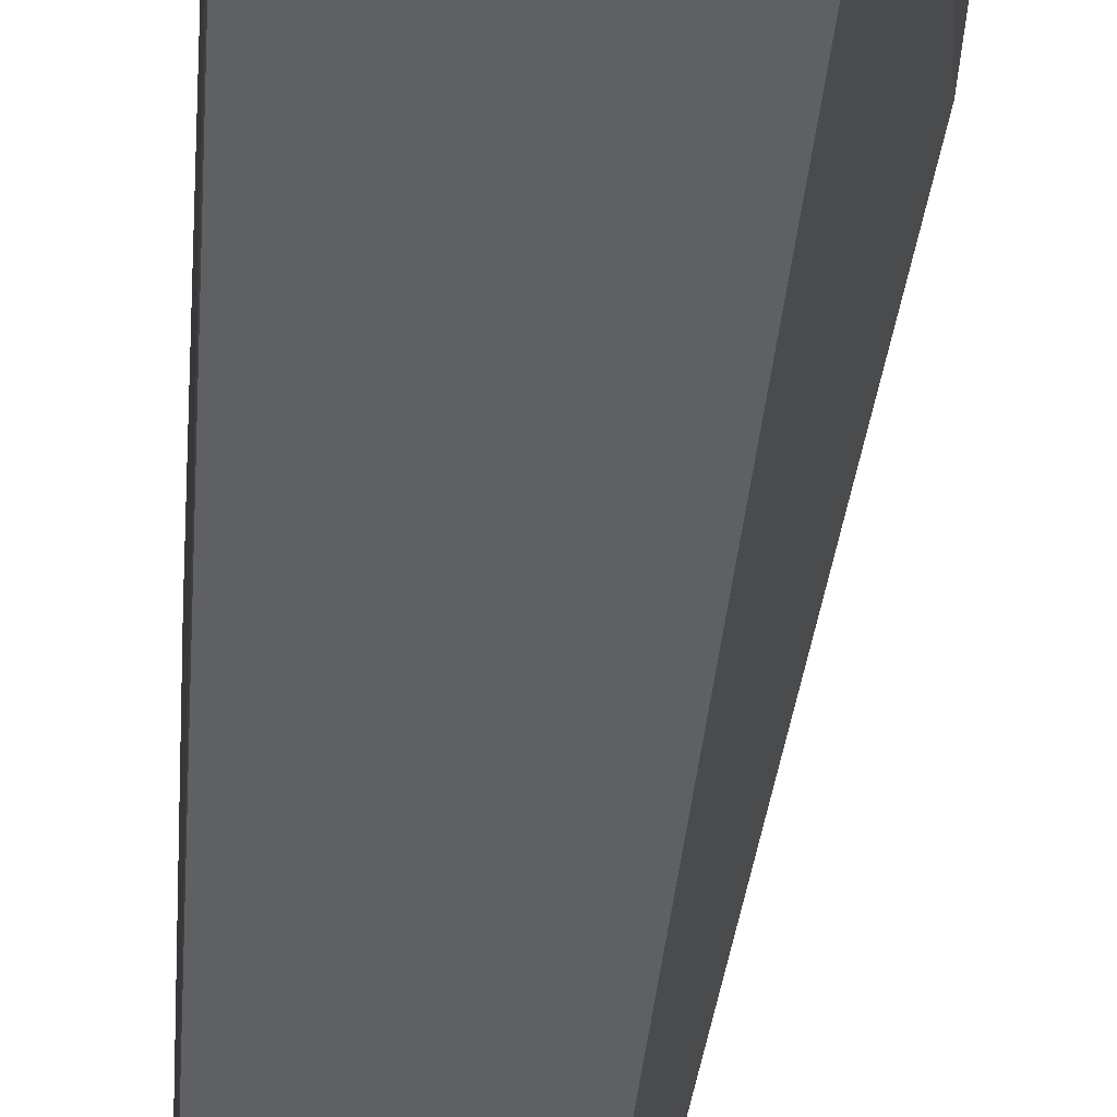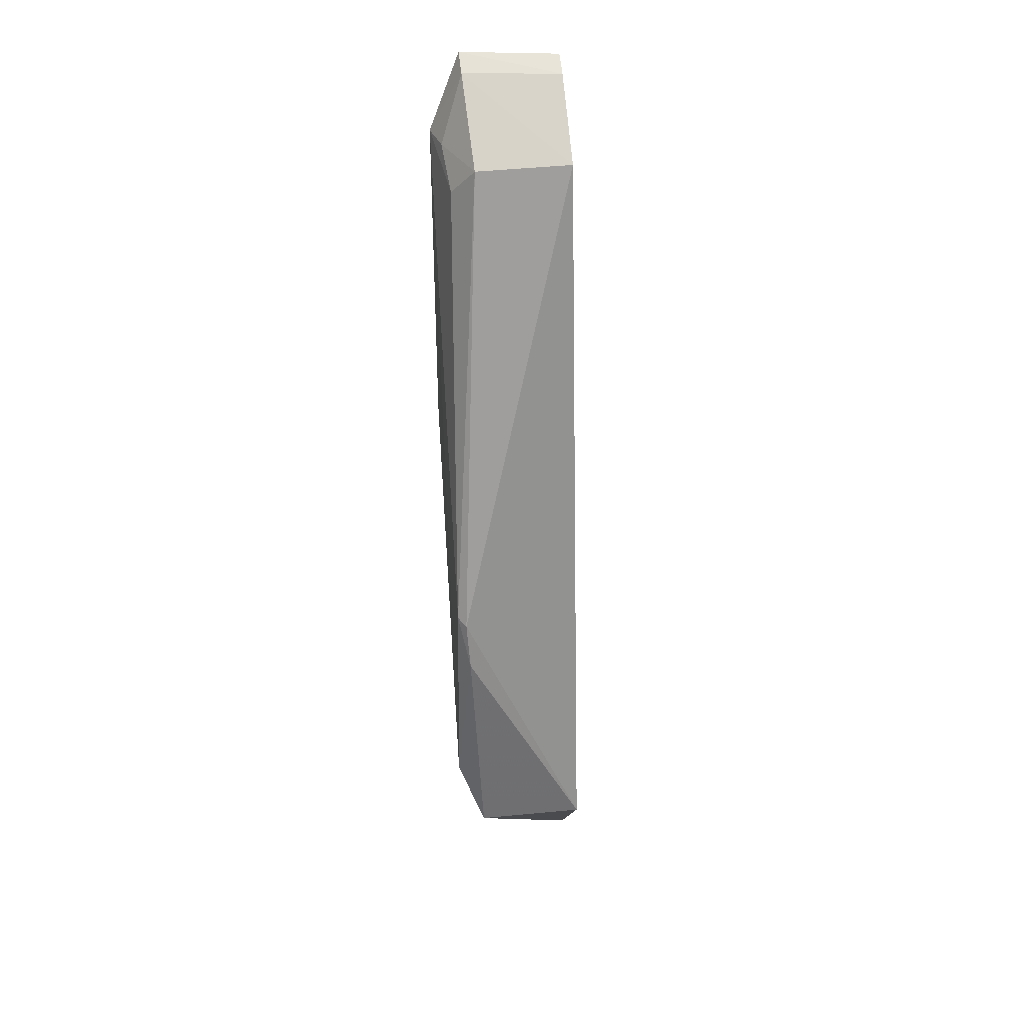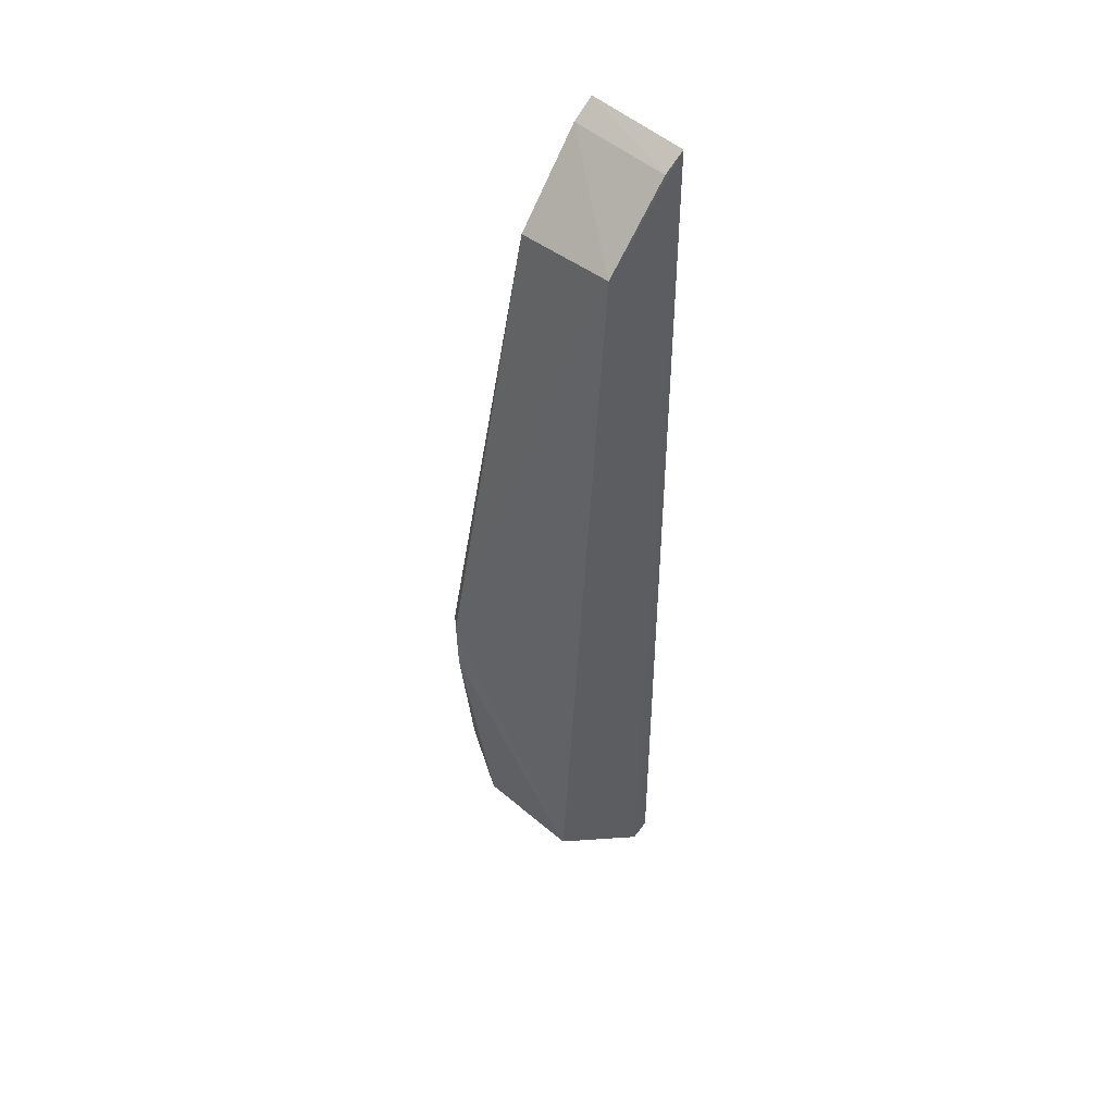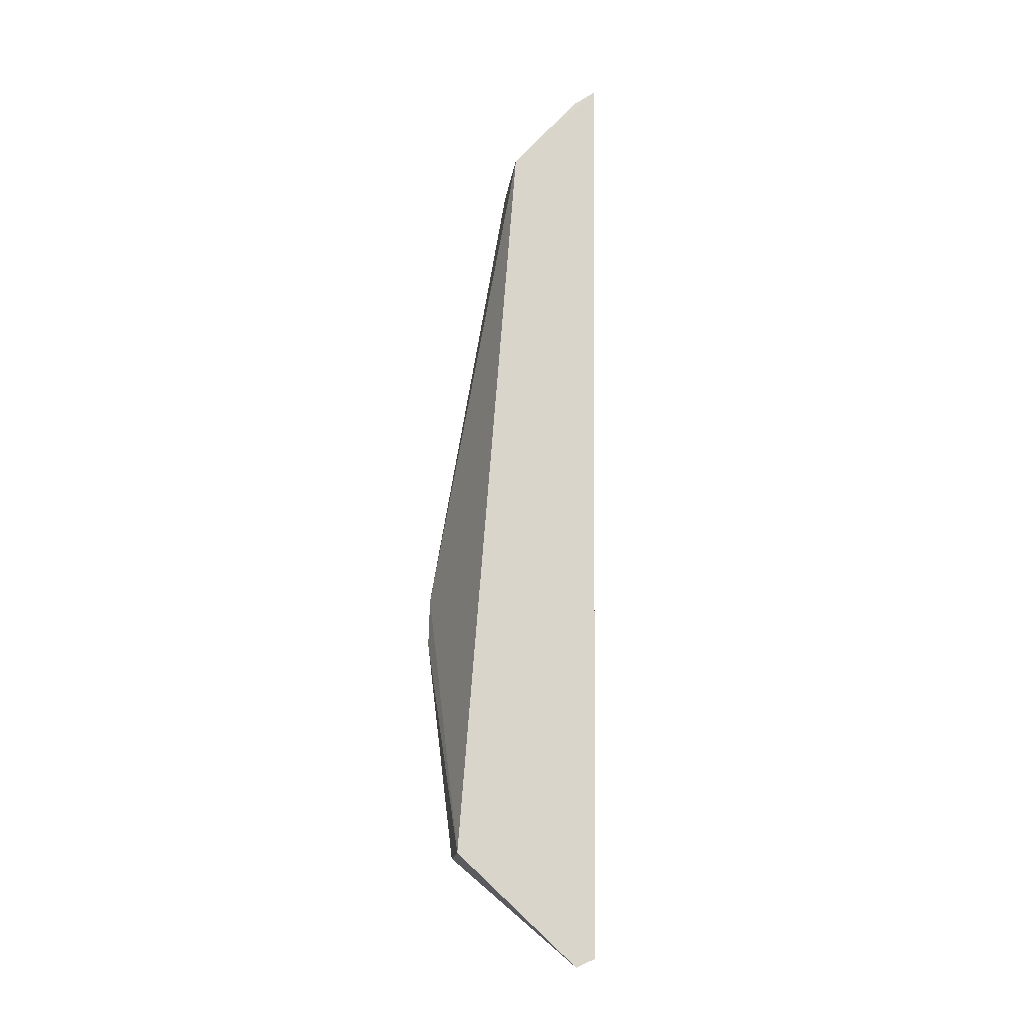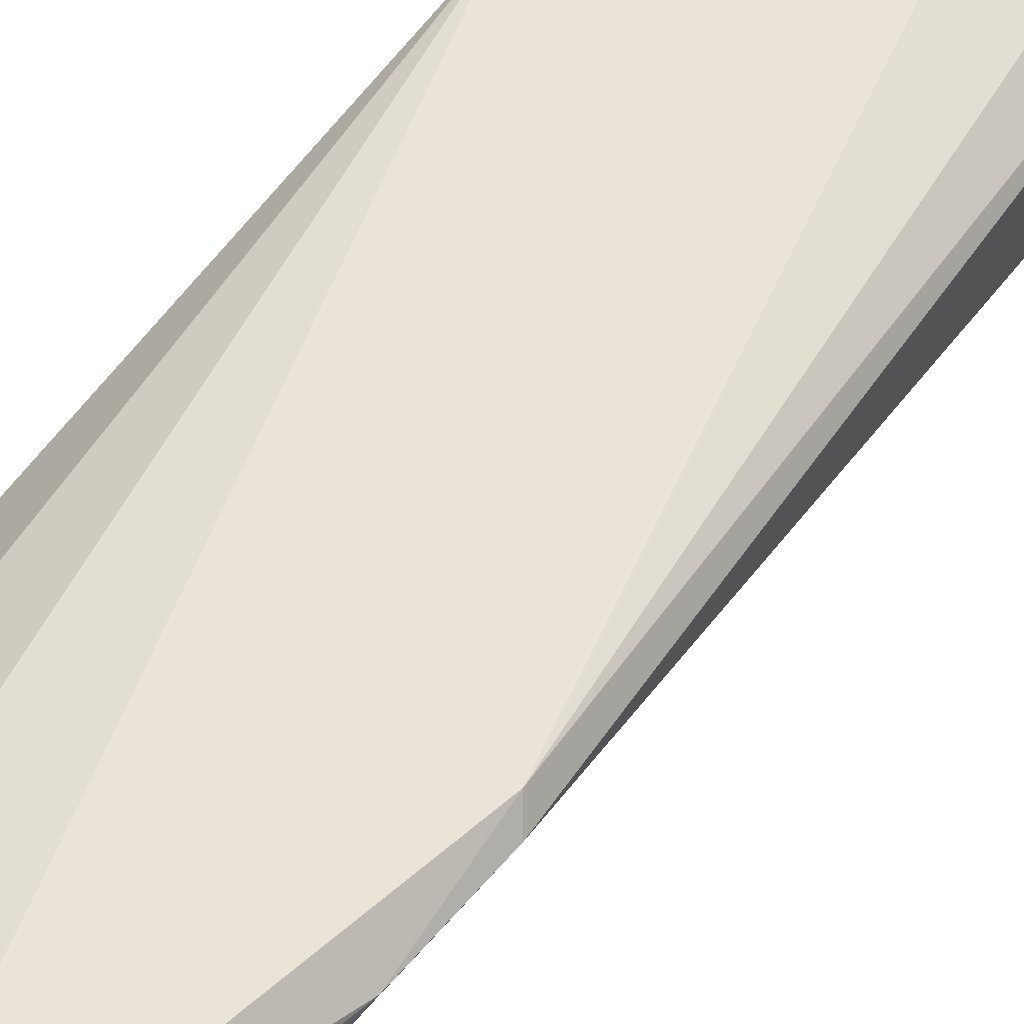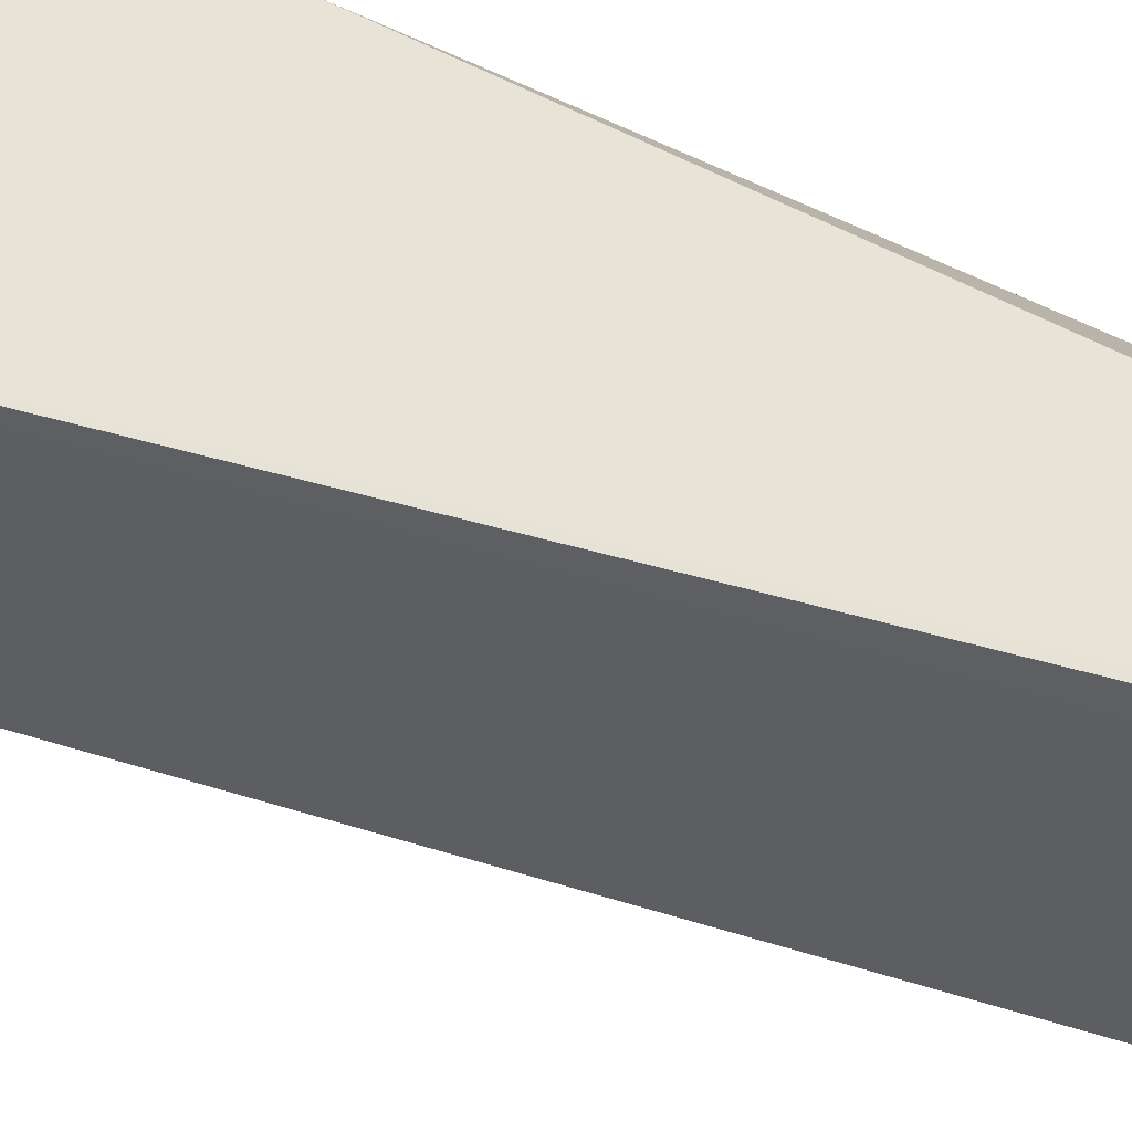
<metadata>
{"format":"obj","ext":"obj","renderer":"f3d","projection":"perspective","resolution":1024,"background":"white","views":[{"elev":-45.4,"azim":-2.1,"up":"+Z"},{"elev":29.0,"azim":81.8,"up":"+Y"},{"elev":47.4,"azim":134.0,"up":"+Y"},{"elev":-14.4,"azim":175.4,"up":"+Y"},{"elev":60.6,"azim":43.2,"up":"+Z"},{"elev":-39.3,"azim":-109.7,"up":"+Z"}]}
</metadata>
<code>
v 0.07826 0.1405 0.0182
v 0.09634 0.04652 0.0145
v 0.08956 0.1386 0.014
v 0.07826 0.1494 0.00202
v 0.07962 0.03398 0.0007259
v 0.09629 0.04647 0.001192
v 0.07851 0.1501 0.01449
v 0.09861 0.08173 0.01792
v 0.07832 0.1024 0.0179
v 0.08902 0.1388 0.002027
v 0.08192 0.03294 0.0006623
v 0.08233 0.1399 0.01719
v 0.09963 0.07472 0.01647
v 0.08408 0.05683 0.01332
v 0.07952 0.03408 0.00165
v 0.09629 0.0558 0.0179
v 0.09944 0.08084 0.01694
v 0.08115 0.1482 0.01448
v 0.08677 0.1353 0.0166
v 0.08914 0.04983 0.01335
v 0.08217 0.03321 0.001121
v 0.08718 0.06585 0.01691
v 0.08088 0.1476 0.002053
v 0.09187 0.05619 0.01687
f 7 4 1
f 9 1 4
f 11 6 2
f 11 10 6
f 11 5 4
f 11 4 10
f 13 2 6
f 15 9 4
f 15 4 5
f 15 14 9
f 15 5 11
f 16 8 1
f 16 1 9
f 16 13 8
f 16 2 13
f 17 10 3
f 17 3 8
f 17 8 13
f 17 13 6
f 17 6 10
f 18 3 10
f 18 12 3
f 18 7 1
f 18 1 12
f 19 8 3
f 19 3 12
f 19 12 1
f 19 1 8
f 20 15 2
f 20 14 15
f 21 15 11
f 21 11 2
f 21 2 15
f 22 16 9
f 22 9 14
f 23 18 10
f 23 10 4
f 23 4 7
f 23 7 18
f 24 14 20
f 24 22 14
f 24 16 22
f 24 20 2
f 24 2 16

</code>
